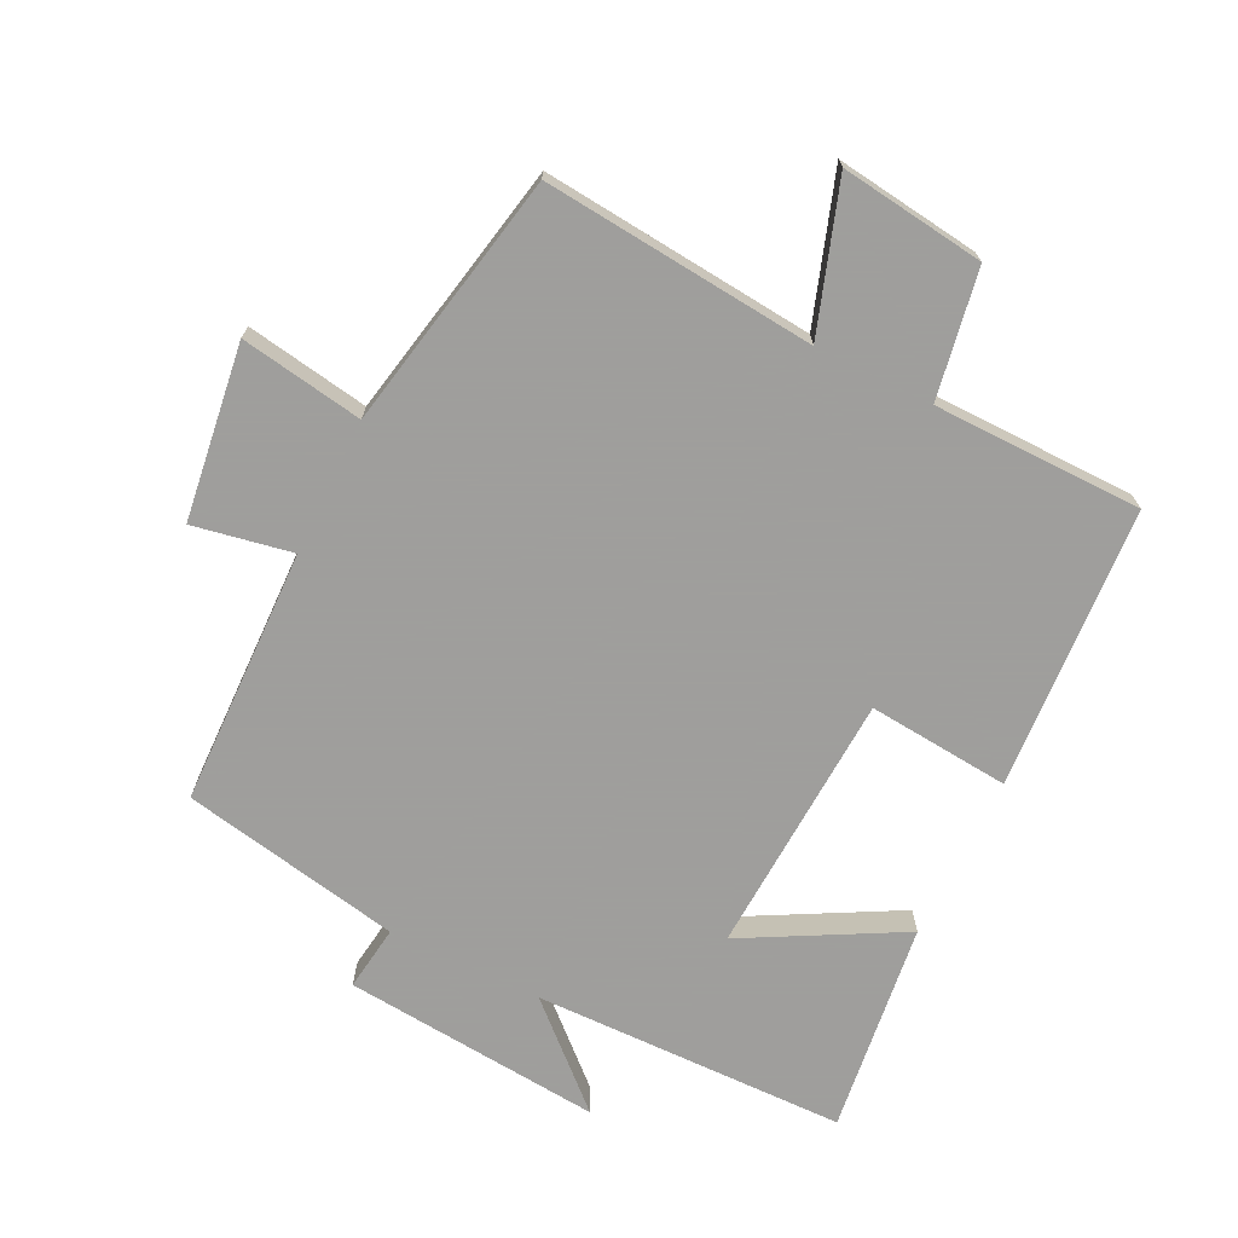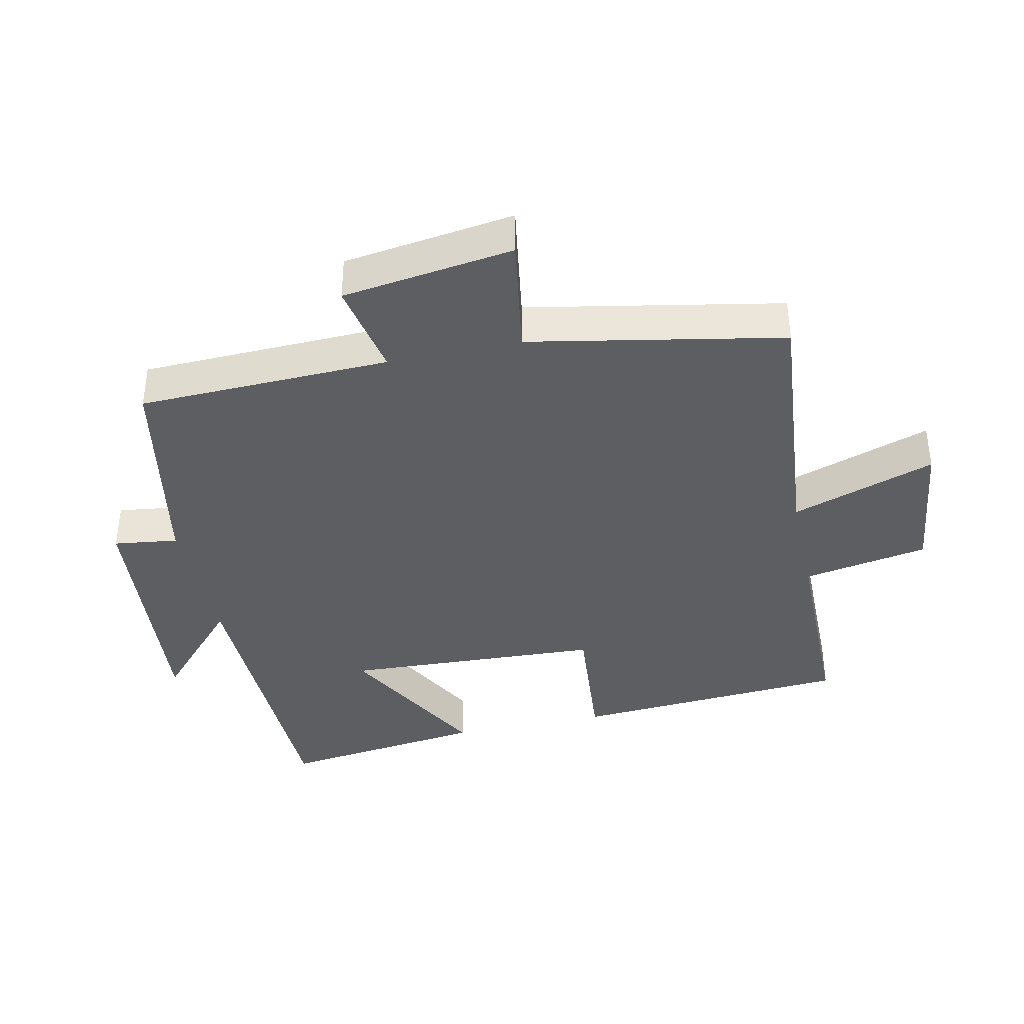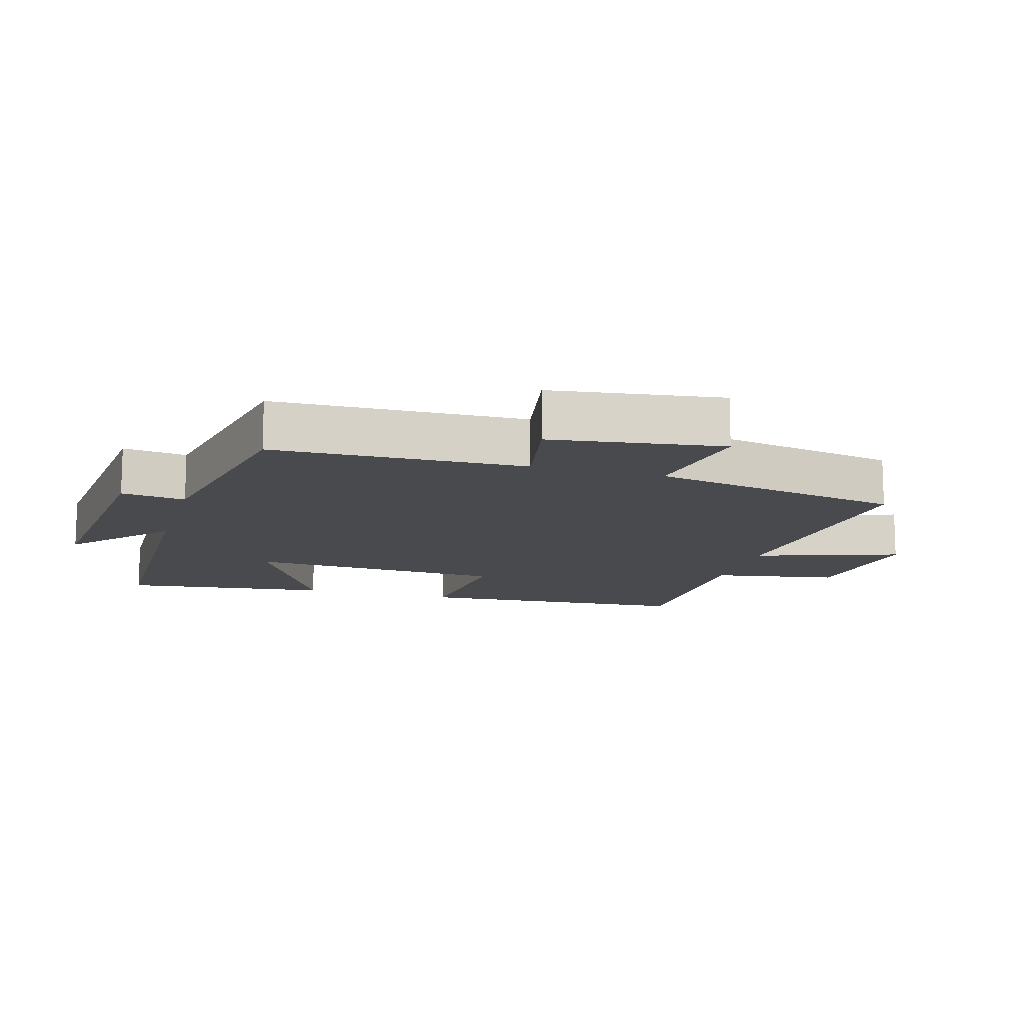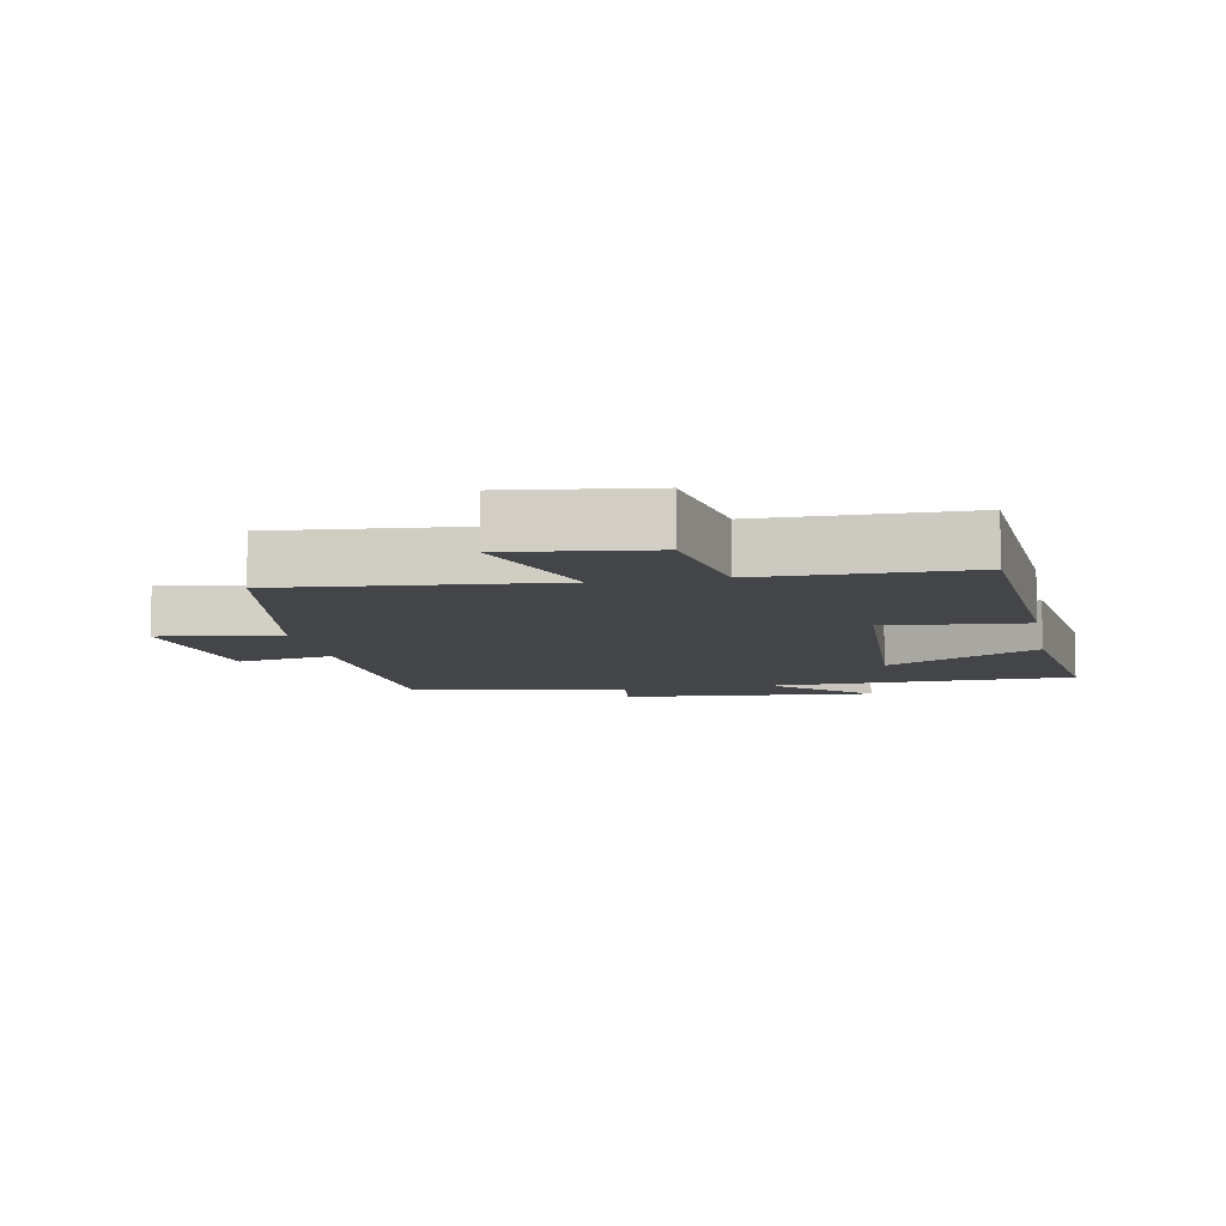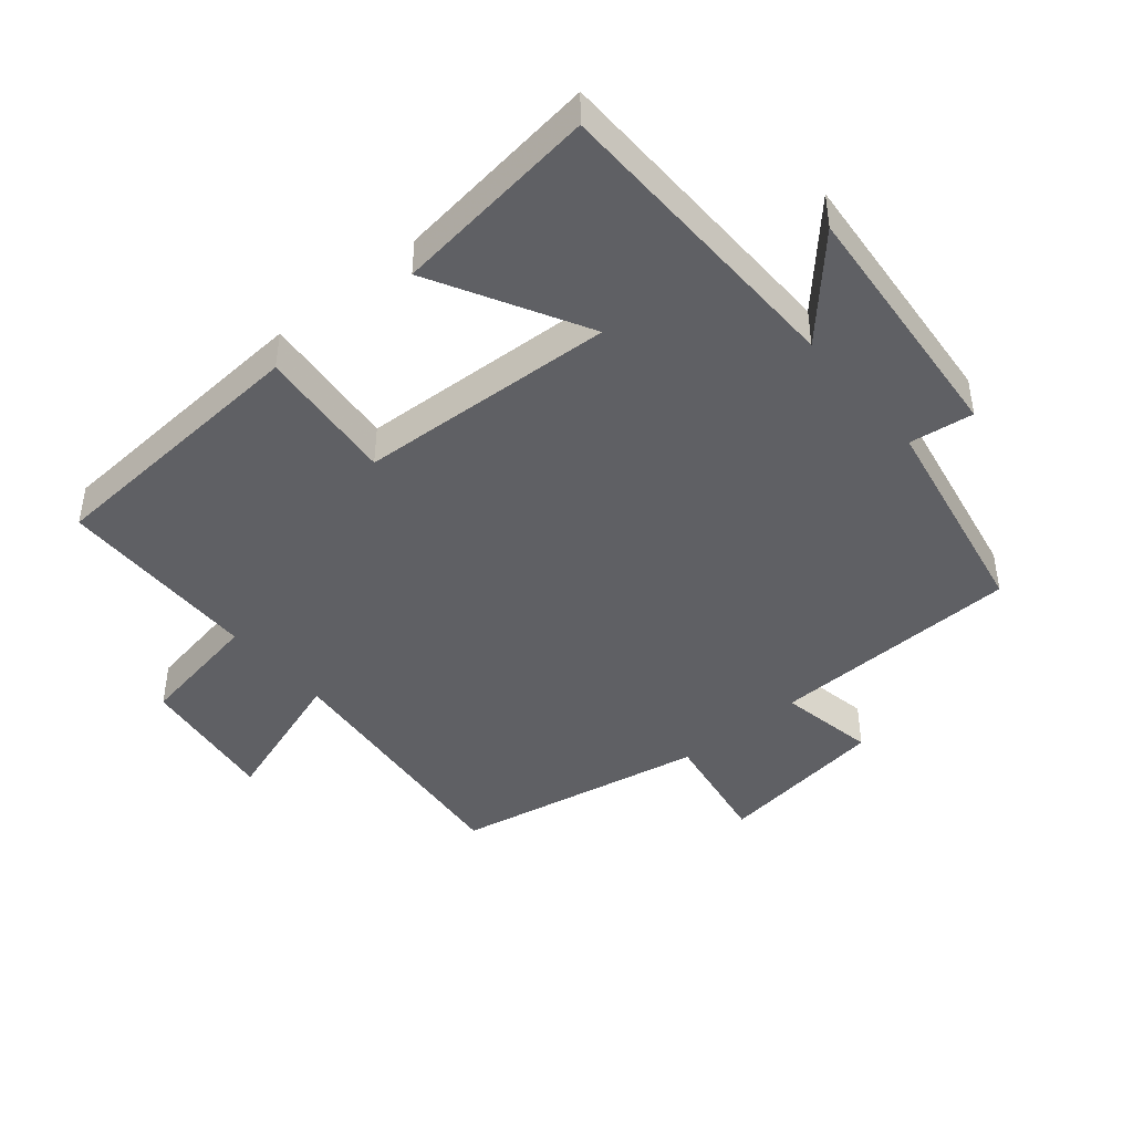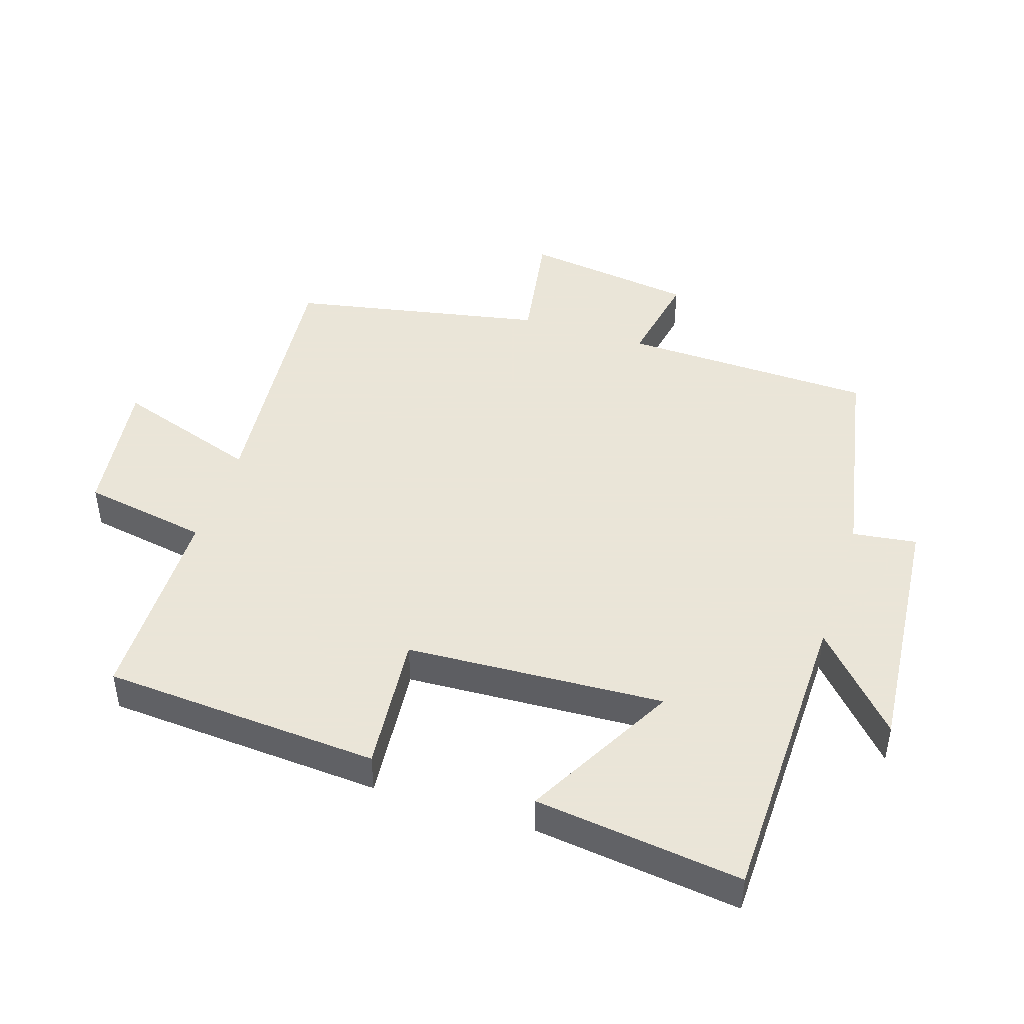
<metadata>
{"format":"obj","ext":"obj","renderer":"f3d","projection":"perspective","resolution":1024,"background":"white","views":[{"elev":-71.1,"azim":153.7,"up":"+Y"},{"elev":-38.8,"azim":102.3,"up":"+Y"},{"elev":-13.1,"azim":73.9,"up":"+Y"},{"elev":-8.9,"azim":-169.0,"up":"+Y"},{"elev":-44.1,"azim":-50.1,"up":"+Y"},{"elev":45.5,"azim":-72.2,"up":"+Y"}]}
</metadata>
<code>
v 0.425 0.07 -0.538
v 0.017 0.07 -0.5
v 0.091 0.07 -0.72
v -0.125 0.07 -0.692
v -0.159 0.07 -0.5
v -0.472 0.07 -0.497
v -0.5 0.07 -0.074
v -0.287 0.07 -0.093
v -0.267 0.07 0.301
v -0.5 0.07 0.174
v -0.54 0.07 0.49
v -0.071 0.07 0.5
v -0.216 0.07 0.632
v 0.172 0.07 0.598
v 0.159 0.07 0.5
v 0.489 0.07 0.437
v 0.5 0.07 0.052
v 0.648 0.07 0.08
v 0.684 0.07 -0.182
v 0.5 0.07 -0.152
v 0.425 0 -0.538
v 0.017 0 -0.5
v 0.091 0 -0.72
v -0.125 0 -0.692
v -0.159 0 -0.5
v -0.472 0 -0.497
v -0.5 0 -0.074
v -0.287 0 -0.093
v -0.267 0 0.301
v -0.5 0 0.174
v -0.54 0 0.49
v -0.071 0 0.5
v -0.216 0 0.632
v 0.172 0 0.598
v 0.159 0 0.5
v 0.489 0 0.437
v 0.5 0 0.052
v 0.648 0 0.08
v 0.684 0 -0.182
v 0.5 0 -0.152
f 17 18 19 20
f 20 1 2
f 17 20 2
f 16 17 2
f 15 16 2
f 12 13 14 15
f 12 15 2
f 9 10 11 12
f 8 9 12 2
f 7 8 2
f 6 7 2
f 5 6 2
f 2 3 4 5
f 40 39 38 37
f 22 21 40
f 22 40 37
f 22 37 36
f 22 36 35
f 35 34 33 32
f 22 35 32
f 32 31 30 29
f 22 32 29 28
f 22 28 27
f 22 27 26
f 22 26 25
f 25 24 23 22
f 1 21 22 2
f 2 22 23 3
f 3 23 24 4
f 4 24 25 5
f 5 25 26 6
f 6 26 27 7
f 7 27 28 8
f 8 28 29 9
f 9 29 30 10
f 10 30 31 11
f 11 31 32 12
f 12 32 33 13
f 13 33 34 14
f 14 34 35 15
f 15 35 36 16
f 16 36 37 17
f 17 37 38 18
f 18 38 39 19
f 19 39 40 20
f 20 40 21 1

</code>
